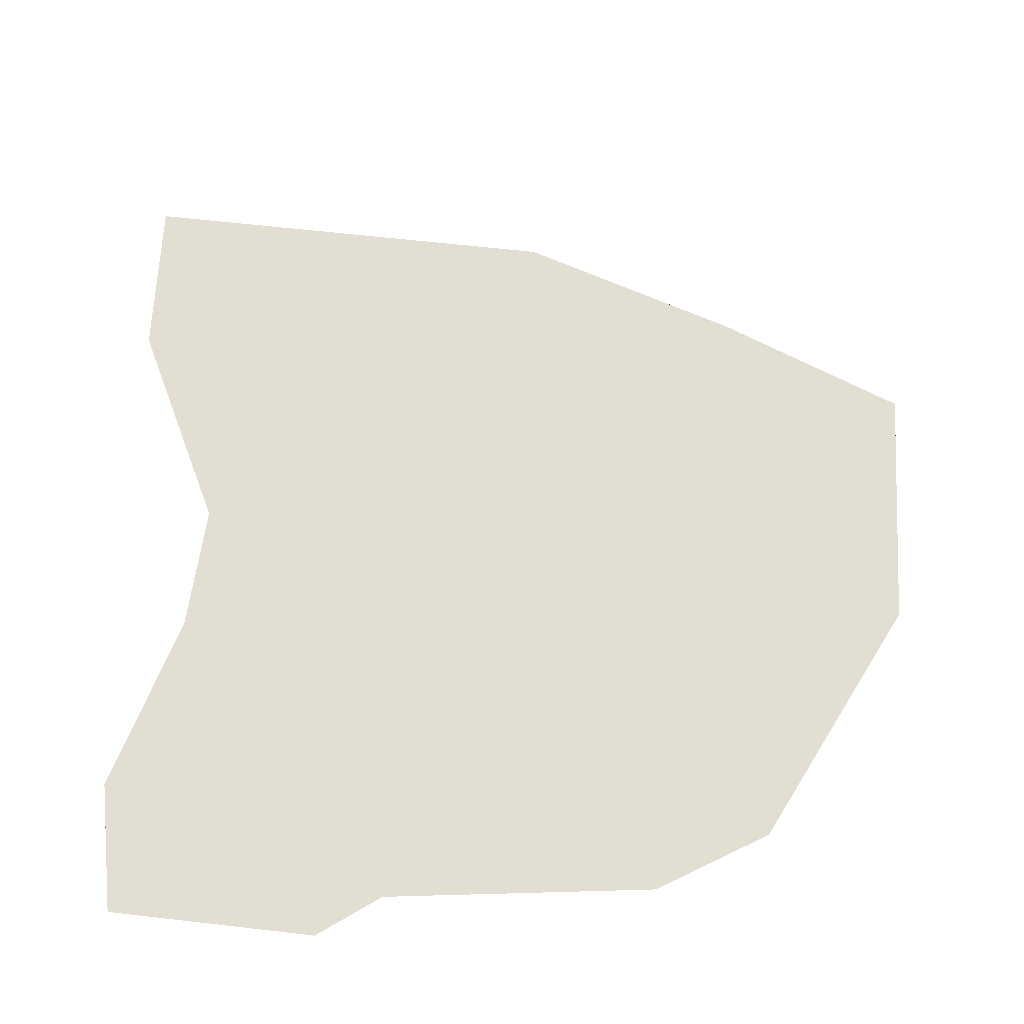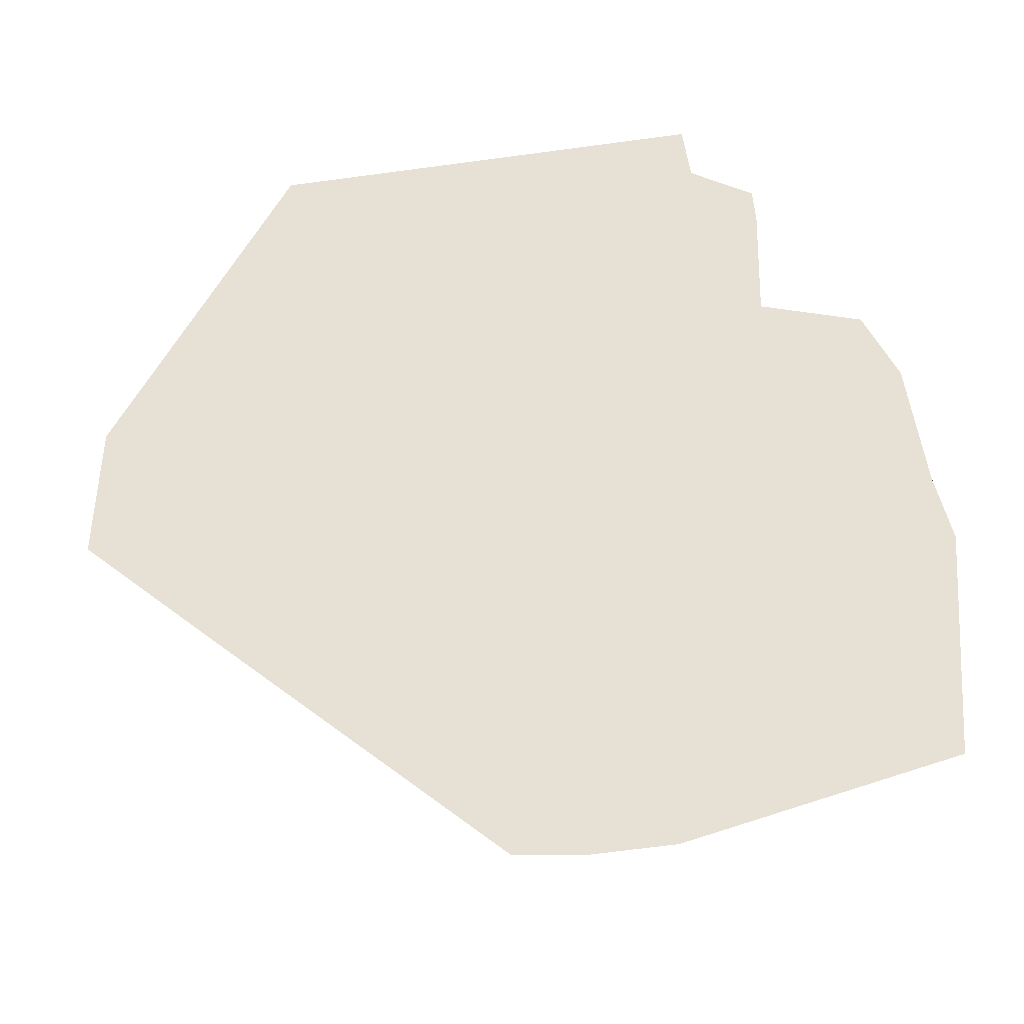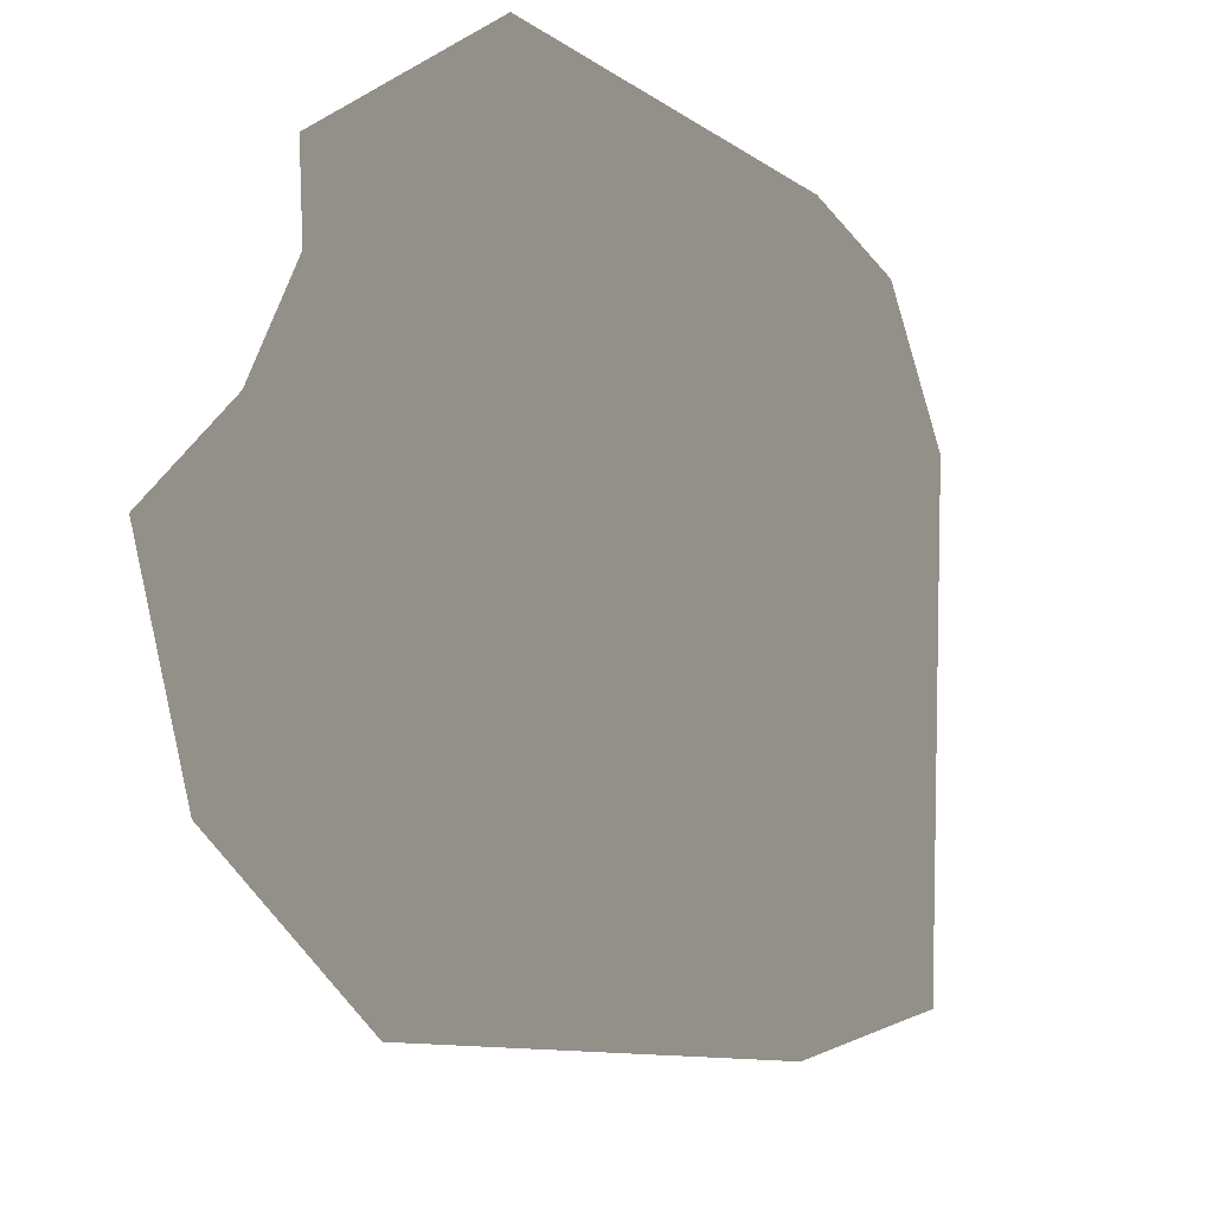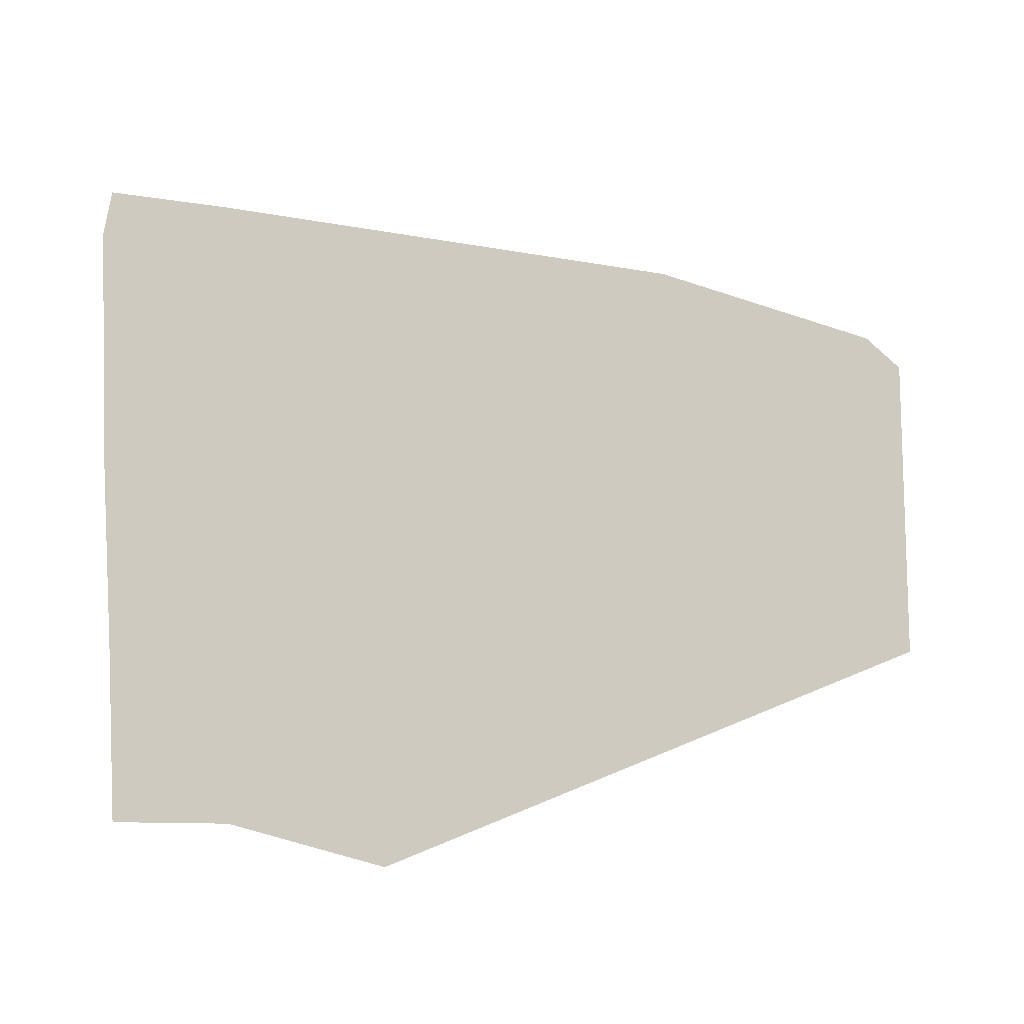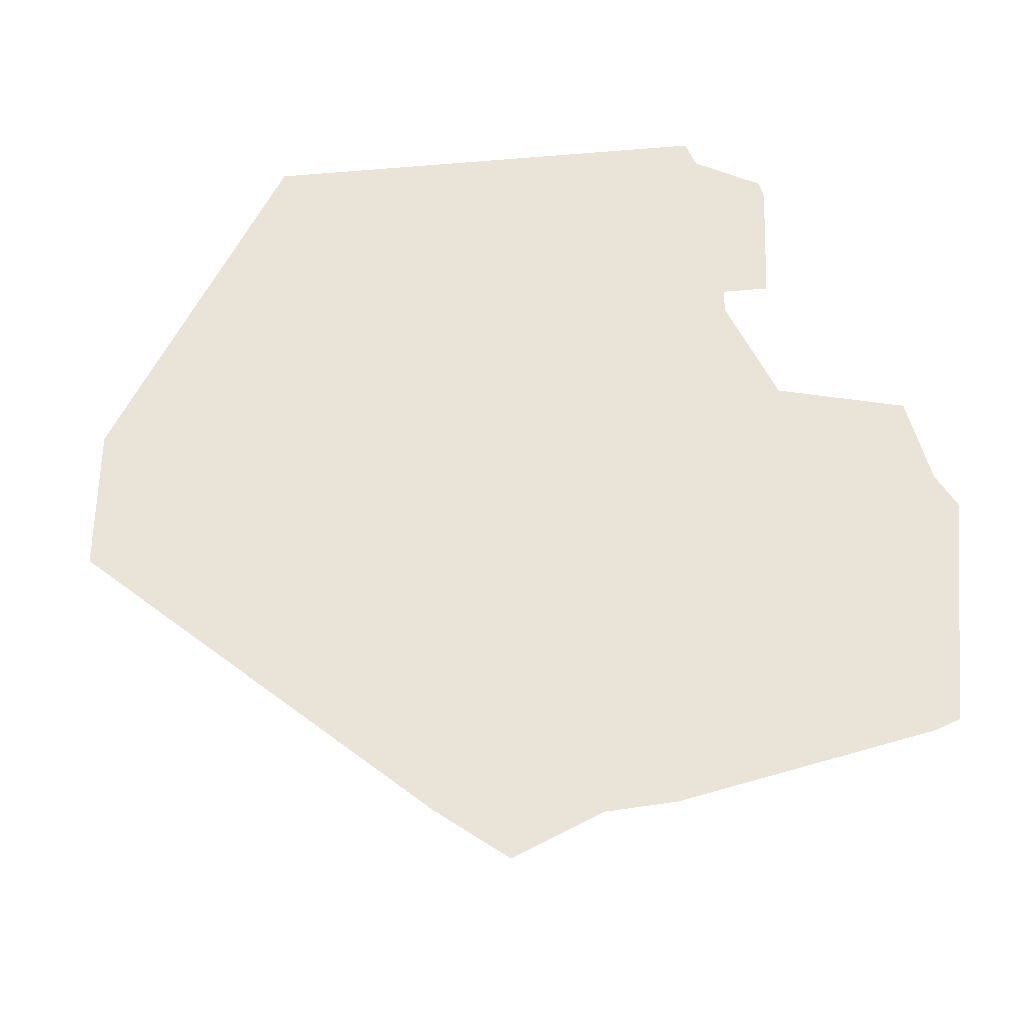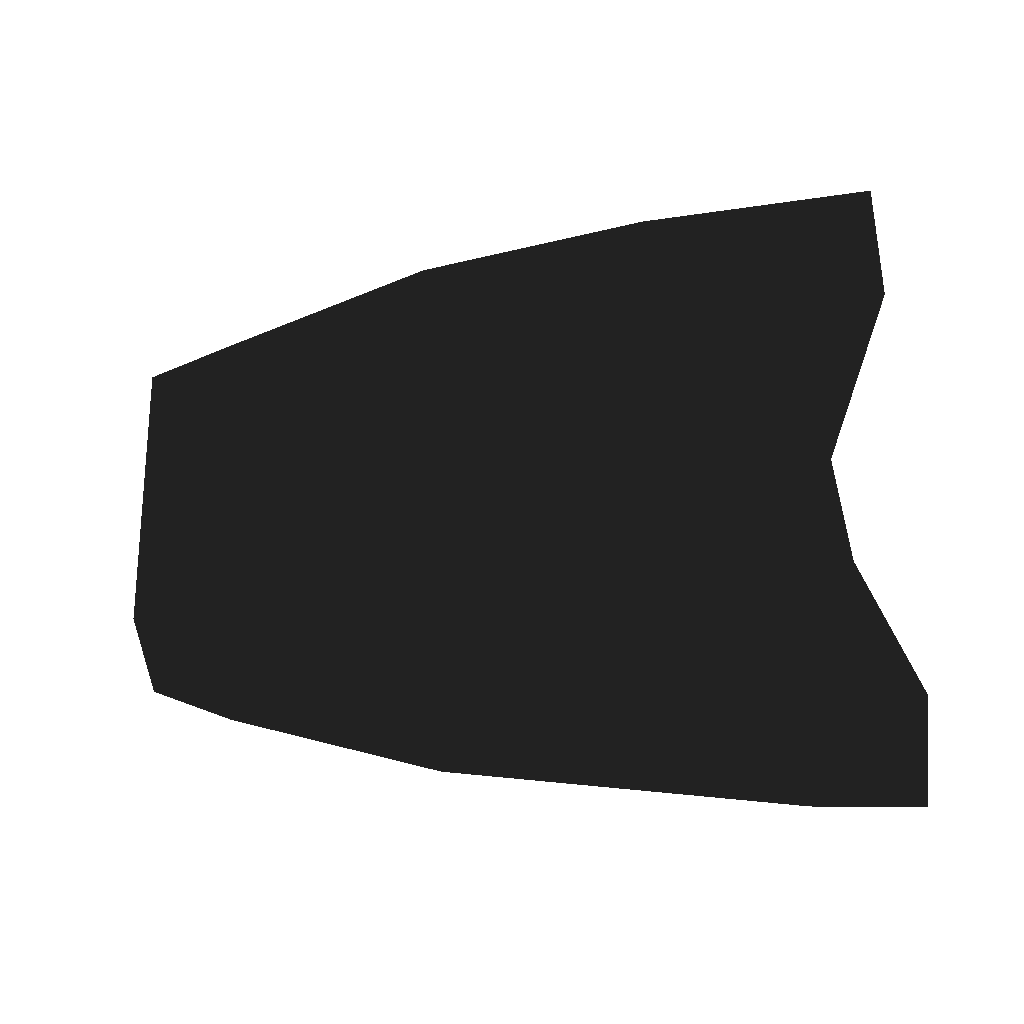
<metadata>
{"format":"obj","ext":"obj","renderer":"f3d","projection":"perspective","resolution":1024,"background":"white","views":[{"elev":12.7,"azim":117.5,"up":"+Z"},{"elev":-12.6,"azim":17.9,"up":"+Y"},{"elev":43.8,"azim":-118.8,"up":"+Z"},{"elev":3.0,"azim":173.5,"up":"+Z"},{"elev":-0.9,"azim":18.7,"up":"+Y"},{"elev":5.9,"azim":-41.8,"up":"+Z"}]}
</metadata>
<code>
v -0.008582 -0.1075 -0.0659
v -0.008582 -0.1135 0.0161
v -0.1467 -0.02469 -0.0422
v -0.008582 -0.08964 0.09071
v -0.1385 -0.01415 0.06806
v -0.1467 -0.02469 -0.0422
v -0.1462 0.01753 -0.03947
v -0.1385 -0.01415 0.06806
v -0.139 0.02678 0.05739
v -0.1462 0.01753 -0.03947
v -0.09103 0.1145 -0.03298
v -0.139 0.02678 0.05739
v -0.07897 0.1142 0.04421
v -0.09103 0.1145 -0.03298
v 0.04045 0.1182 -0.07098
v -0.07897 0.1142 0.04421
v 0.05784 0.1177 0.04033
v 0.1243 0.005833 -0.09475
v 0.1243 0.01444 -0.03687
v 0.08582 0.006767 -0.0959
v 0.1243 0.03472 0.02507
v 0.08582 0.03715 0.1084
v 0.1243 0.03044 0.09985
v 0.06288 0.07849 0.06583
v 0.03741 0.07926 -0.09716
v 0.08582 0.03715 0.1084
v 0.08582 0.006767 -0.0959
v 0.05784 0.1177 0.04033
v 0.04045 0.1182 -0.07098
v 0.06288 0.07849 0.06583
v 0.03741 0.07926 -0.09716
v 0.05315 0.07878 0.0036
v 0.05215 0.1179 0.003944
v 0.072 0.07935 -0.005328
v 0.07117 0.1115 -0.005045
v 0.04613 0.1181 -0.0346
v 0.04714 0.07897 -0.03494
v 0.06698 0.1116 -0.0319
v 0.0678 0.07947 -0.03218
v 0.072 0.07935 -0.005328
v 0.07117 0.1115 -0.005045
v 0.0678 0.07947 -0.03218
v 0.06698 0.1116 -0.0319
v 0.04714 0.07897 -0.03494
v 0.05315 0.07878 0.0036
v 0.0678 0.07947 -0.03218
v 0.072 0.07935 -0.005328
v 0.05215 0.1179 0.003944
v 0.04613 0.1181 -0.0346
v 0.07117 0.1115 -0.005045
v 0.06698 0.1116 -0.0319
v 0.1235 -0.07186 -0.1021
v 0.02326 -0.1031 -0.08099
v 0.1211 -0.07302 -0.06062
v -0.008582 -0.1075 -0.0659
v 0.09783 -0.05725 -0.01199
v -0.008582 -0.1135 0.0161
v 0.09516 -0.04846 0.02381
v -0.008582 -0.08964 0.09071
v 0.1226 -0.04904 0.08171
v 0.02753 -0.08742 0.09744
v 0.1249 -0.03985 0.1189
v 0.1243 0.03044 0.09985
v 0.1243 0.03472 0.02507
v 0.1243 0.01444 -0.03687
v 0.1211 -0.07302 -0.06062
v 0.1243 0.005833 -0.09475
v 0.1243 0.03044 0.09985
v 0.08582 0.03715 0.1084
v 0.1249 -0.03985 0.1189
v -0.06652 -0.01783 0.09045
v 0.02753 -0.08742 0.09744
v -0.008582 -0.08964 0.09071
v -0.1385 -0.01415 0.06806
v -0.139 0.02678 0.05739
v 0.06288 0.07849 0.06583
v -0.07897 0.1142 0.04421
v 0.05784 0.1177 0.04033
v 0.1243 0.005833 -0.09475
v 0.1235 -0.07186 -0.1021
v 0.08582 0.006767 -0.0959
v -0.07673 -0.03809 -0.06571
v 0.02326 -0.1031 -0.08099
v -0.008582 -0.1075 -0.0659
v -0.1467 -0.02469 -0.0422
v -0.1462 0.01753 -0.03947
v 0.03741 0.07926 -0.09716
v -0.09103 0.1145 -0.03298
v 0.04045 0.1182 -0.07098
f 1 2 3
f 2 4 3
f 3 4 5
f 6 8 7
f 7 8 9
f 10 12 11
f 11 12 13
f 14 16 15
f 15 16 17
f 18 20 19
f 19 20 21
f 20 22 21
f 21 22 23
f 24 26 25
f 25 26 27
f 28 30 29
f 29 30 31
f 32 34 33
f 33 34 35
f 36 38 37
f 37 38 39
f 40 42 41
f 41 42 43
f 44 46 45
f 45 46 47
f 48 50 49
f 49 50 51
f 52 54 53
f 53 54 55
f 54 56 55
f 55 56 57
f 56 58 57
f 57 58 59
f 58 60 59
f 59 60 61
f 61 60 62
f 62 60 63
f 63 60 64
f 60 58 64
f 64 58 65
f 58 56 65
f 56 66 65
f 65 66 67
f 66 52 67
f 68 69 70
f 69 71 70
f 70 71 72
f 72 71 73
f 73 71 74
f 74 71 75
f 71 69 75
f 69 76 75
f 75 76 77
f 76 78 77
f 79 80 81
f 81 80 82
f 80 83 82
f 83 84 82
f 84 85 82
f 85 86 82
f 82 86 81
f 81 86 87
f 86 88 87
f 87 88 89

</code>
